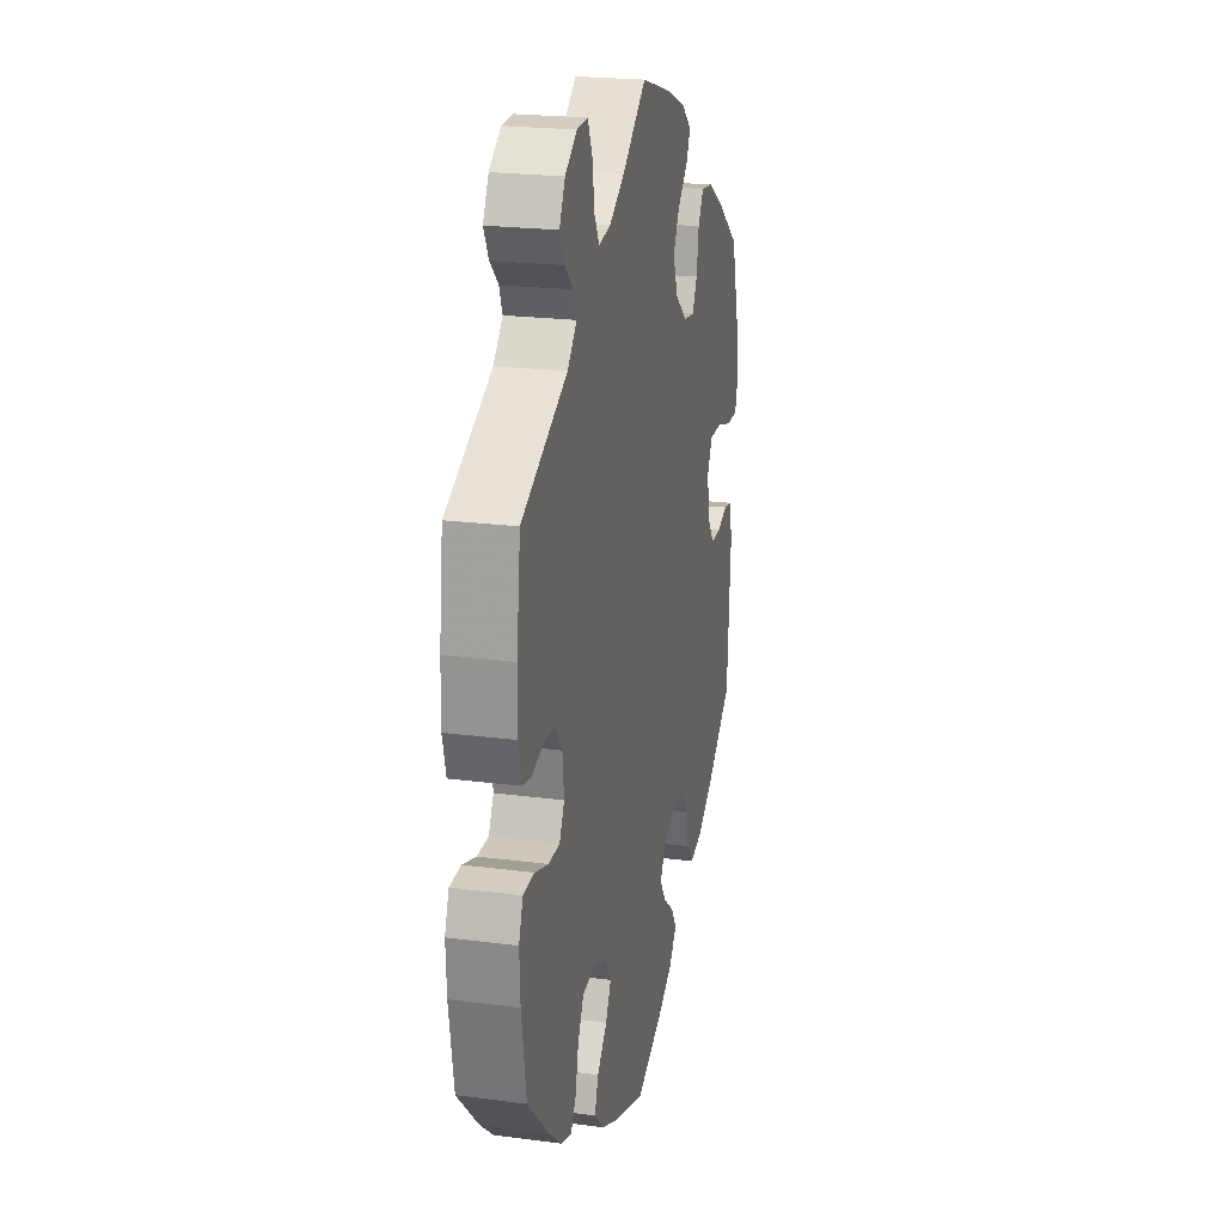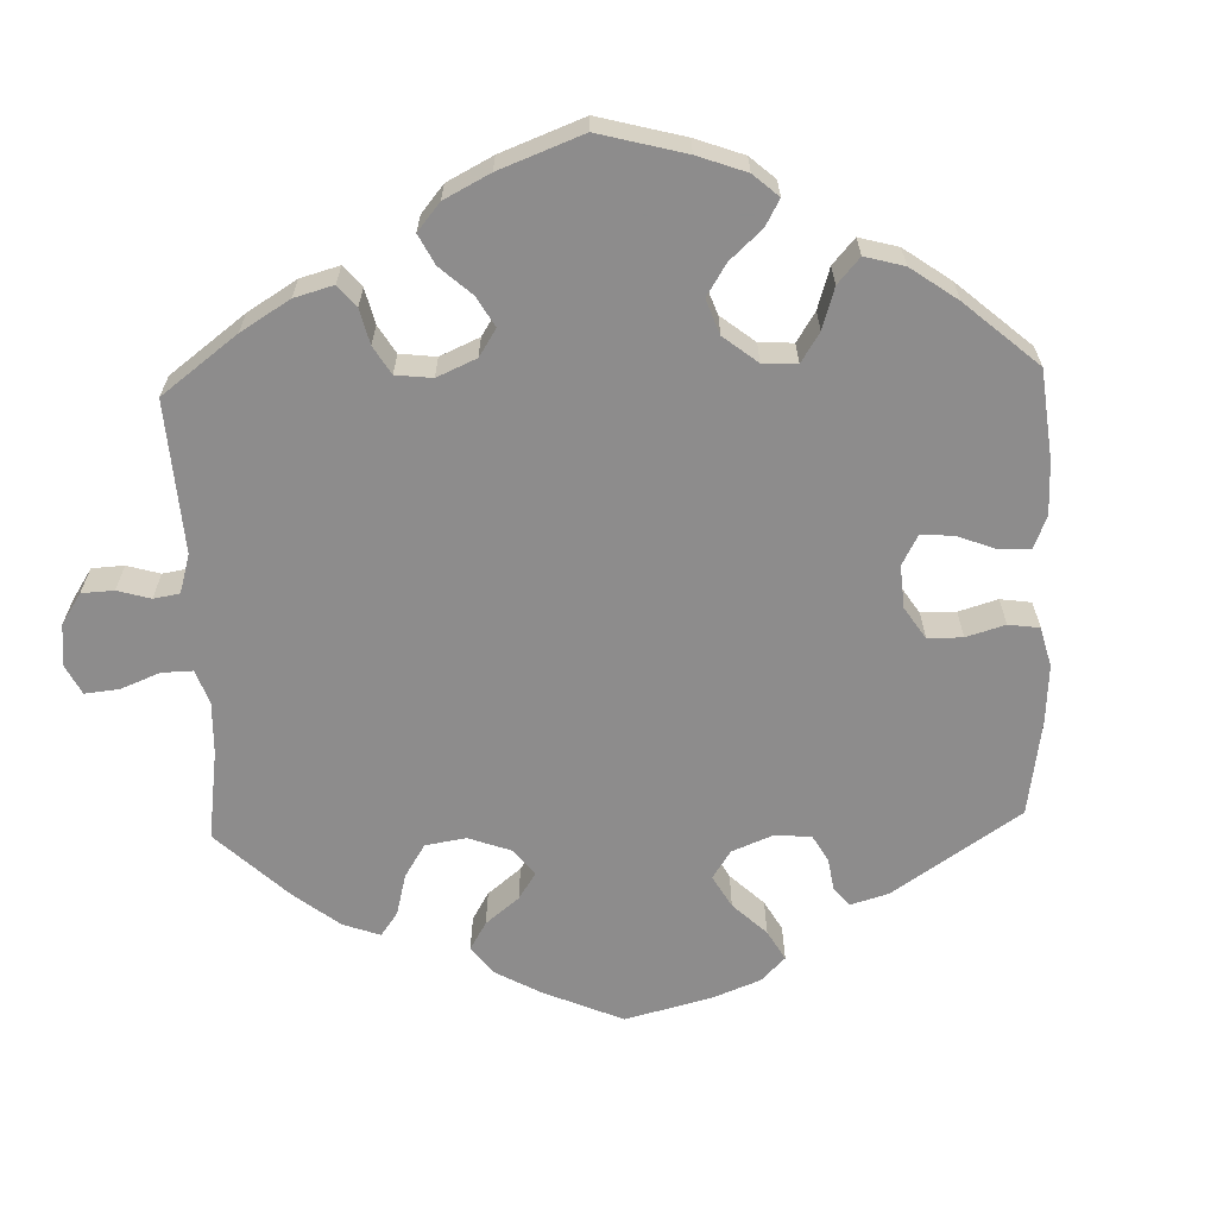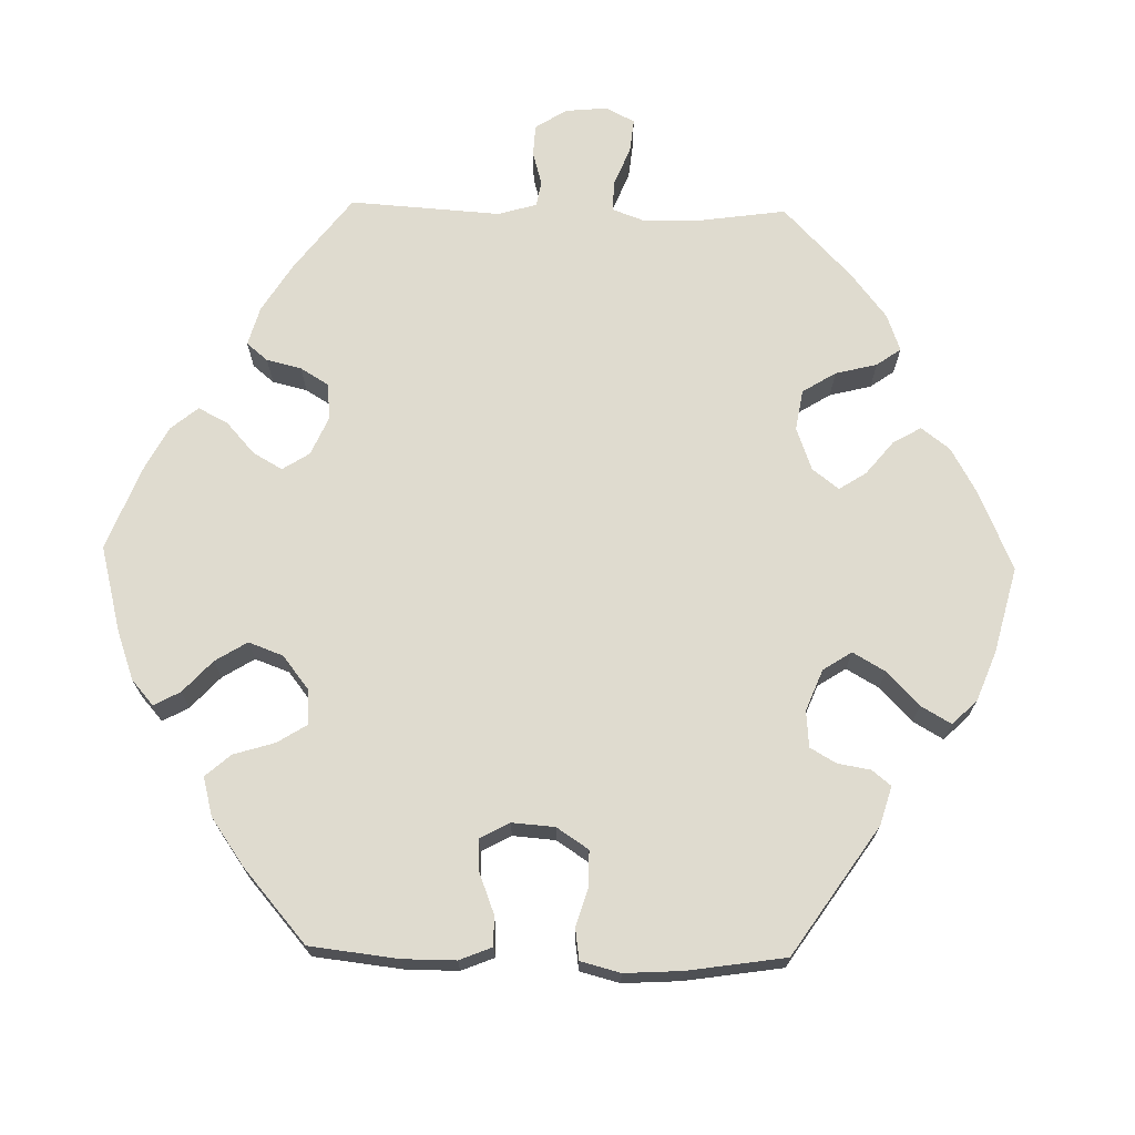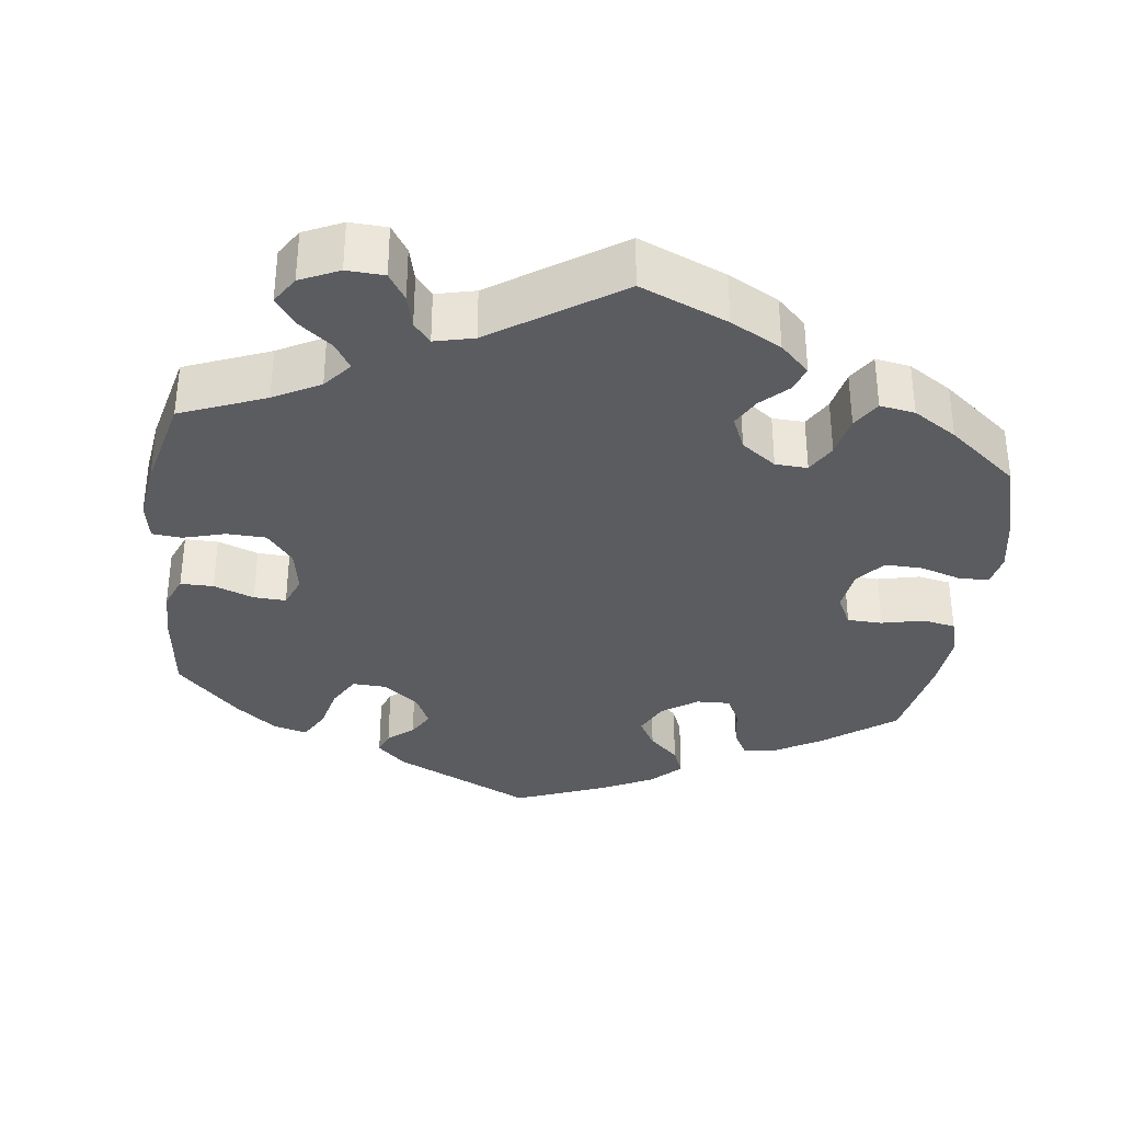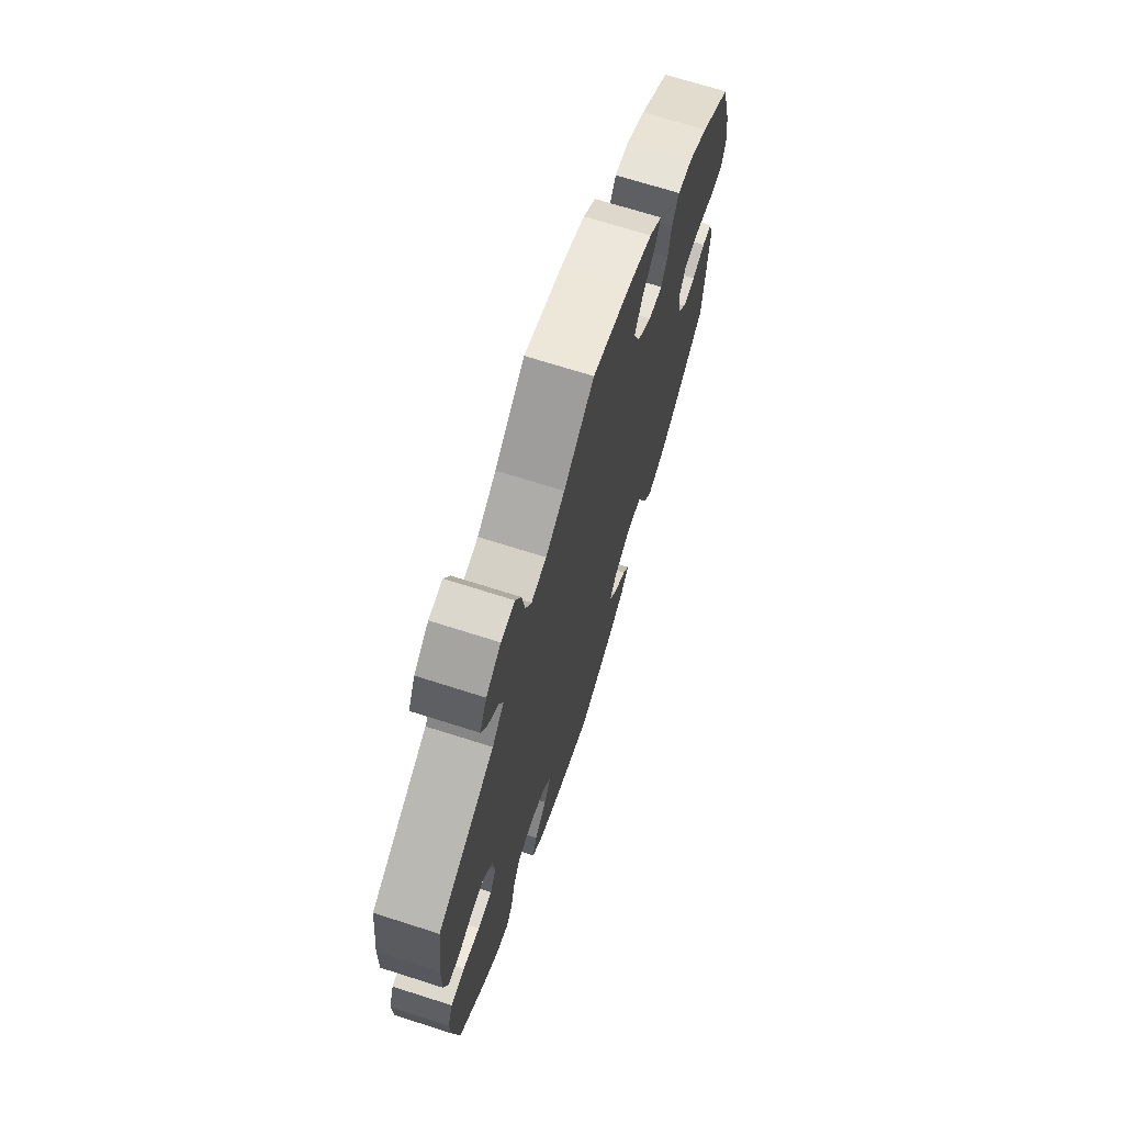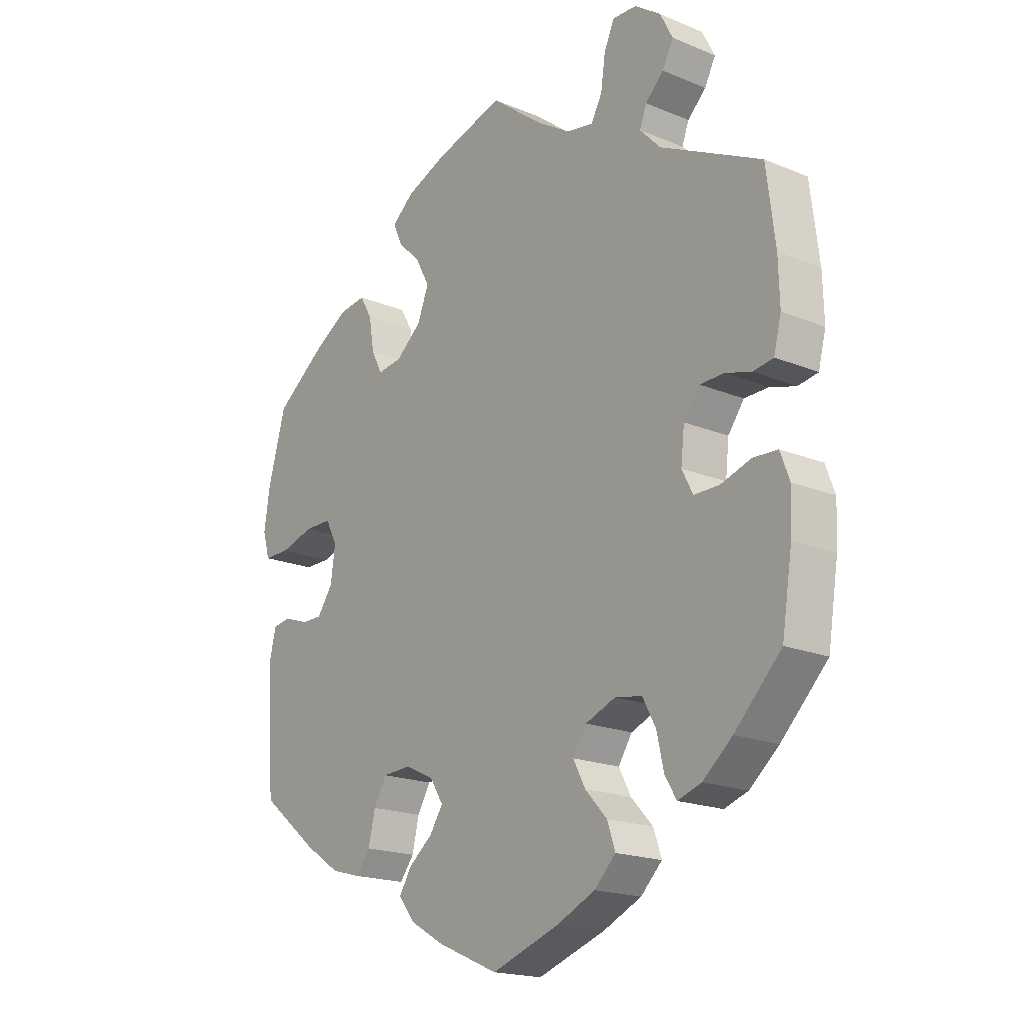
<metadata>
{"format":"obj","ext":"obj","renderer":"f3d","projection":"perspective","resolution":1024,"background":"white","views":[{"elev":21.9,"azim":102.9,"up":"+Z"},{"elev":-64.3,"azim":122.0,"up":"+Y"},{"elev":70.3,"azim":-148.6,"up":"+Y"},{"elev":-34.6,"azim":52.9,"up":"+Y"},{"elev":70.0,"azim":107.7,"up":"+Z"},{"elev":-18.8,"azim":51.7,"up":"+Z"}]}
</metadata>
<code>
v -0.515 0.07 -0.09
v -0.503 0.07 -0.04
v -0.472 0.07 -0.035
v -0.432 0.07 -0.05
v -0.393 0.07 -0.05
v -0.366 0.07 -0.011
v -0.358 0.07 0.046
v -0.378 0.07 0.085
v -0.426 0.07 0.085
v -0.484 0.07 0.068
v -0.529 0.07 0.068
v -0.541 0.07 0.111
v -0.531 0.07 0.178
v -0.5 0.07 0.289
v -0.409 0.07 0.357
v -0.352 0.07 0.391
v -0.306 0.07 0.397
v -0.285 0.07 0.36
v -0.276 0.07 0.305
v -0.257 0.07 0.268
v -0.214 0.07 0.274
v -0.169 0.07 0.312
v -0.15 0.07 0.362
v -0.174 0.07 0.407
v -0.214 0.07 0.446
v -0.23 0.07 0.481
v -0.191 0.07 0.514
v -0.122 0.07 0.542
v 0 0.07 0.578
v 0.093 0.07 0.505
v 0.151 0.07 0.469
v 0.197 0.07 0.461
v 0.216 0.07 0.496
v 0.224 0.07 0.551
v 0.242 0.07 0.591
v 0.284 0.07 0.589
v 0.329 0.07 0.557
v 0.351 0.07 0.514
v 0.332 0.07 0.477
v 0.3 0.07 0.446
v 0.288 0.07 0.414
v 0.324 0.07 0.376
v 0.5 0.07 0.289
v 0.515 0.07 0.168
v 0.517 0.07 0.094
v 0.504 0.07 0.043
v 0.469 0.07 0.037
v 0.424 0.07 0.05
v 0.382 0.07 0.049
v 0.354 0.07 0.011
v 0.348 0.07 -0.044
v 0.367 0.07 -0.081
v 0.411 0.07 -0.081
v 0.463 0.07 -0.064
v 0.506 0.07 -0.066
v 0.522 0.07 -0.109
v 0.519 0.07 -0.175
v 0.501 0.07 -0.288
v 0.42 0.07 -0.37
v 0.369 0.07 -0.413
v 0.328 0.07 -0.427
v 0.308 0.07 -0.394
v 0.296 0.07 -0.34
v 0.273 0.07 -0.297
v 0.226 0.07 -0.289
v 0.174 0.07 -0.31
v 0.15 0.07 -0.347
v 0.171 0.07 -0.387
v 0.209 0.07 -0.428
v 0.223 0.07 -0.469
v 0.186 0.07 -0.506
v 0.119 0.07 -0.537
v 0.001 0.07 -0.578
v -0.105 0.07 -0.532
v -0.164 0.07 -0.498
v -0.192 0.07 -0.462
v -0.171 0.07 -0.428
v -0.129 0.07 -0.394
v -0.106 0.07 -0.359
v -0.129 0.07 -0.322
v -0.179 0.07 -0.298
v -0.228 0.07 -0.301
v -0.251 0.07 -0.34
v -0.263 0.07 -0.391
v -0.288 0.07 -0.423
v -0.339 0.07 -0.409
v -0.401 0.07 -0.368
v -0.501 0.07 -0.288
v -0.515 0 -0.09
v -0.503 0 -0.04
v -0.472 0 -0.035
v -0.432 0 -0.05
v -0.393 0 -0.05
v -0.366 0 -0.011
v -0.358 0 0.046
v -0.378 0 0.085
v -0.426 0 0.085
v -0.484 0 0.068
v -0.529 0 0.068
v -0.541 0 0.111
v -0.531 0 0.178
v -0.5 0 0.289
v -0.409 0 0.357
v -0.352 0 0.391
v -0.306 0 0.397
v -0.285 0 0.36
v -0.276 0 0.305
v -0.257 0 0.268
v -0.214 0 0.274
v -0.169 0 0.312
v -0.15 0 0.362
v -0.174 0 0.407
v -0.214 0 0.446
v -0.23 0 0.481
v -0.191 0 0.514
v -0.122 0 0.542
v 0 0 0.578
v 0.093 0 0.505
v 0.151 0 0.469
v 0.197 0 0.461
v 0.216 0 0.496
v 0.224 0 0.551
v 0.242 0 0.591
v 0.284 0 0.589
v 0.329 0 0.557
v 0.351 0 0.514
v 0.332 0 0.477
v 0.3 0 0.446
v 0.288 0 0.414
v 0.324 0 0.376
v 0.5 0 0.289
v 0.515 0 0.168
v 0.517 0 0.094
v 0.504 0 0.043
v 0.469 0 0.037
v 0.424 0 0.05
v 0.382 0 0.049
v 0.354 0 0.011
v 0.348 0 -0.044
v 0.367 0 -0.081
v 0.411 0 -0.081
v 0.463 0 -0.064
v 0.506 0 -0.066
v 0.522 0 -0.109
v 0.519 0 -0.175
v 0.501 0 -0.288
v 0.42 0 -0.37
v 0.369 0 -0.413
v 0.328 0 -0.427
v 0.308 0 -0.394
v 0.296 0 -0.34
v 0.273 0 -0.297
v 0.226 0 -0.289
v 0.174 0 -0.31
v 0.15 0 -0.347
v 0.171 0 -0.387
v 0.209 0 -0.428
v 0.223 0 -0.469
v 0.186 0 -0.506
v 0.119 0 -0.537
v 0.001 0 -0.578
v -0.105 0 -0.532
v -0.164 0 -0.498
v -0.192 0 -0.462
v -0.171 0 -0.428
v -0.129 0 -0.394
v -0.106 0 -0.359
v -0.129 0 -0.322
v -0.179 0 -0.298
v -0.228 0 -0.301
v -0.251 0 -0.34
v -0.263 0 -0.391
v -0.288 0 -0.423
v -0.339 0 -0.409
v -0.401 0 -0.368
v -0.501 0 -0.288
f 83 84 85 86
f 82 83 86 87
f 75 76 77 78
f 75 78 79
f 74 75 79
f 73 74 79
f 72 73 79
f 71 72 79 80
f 68 69 70 71
f 67 68 71 80
f 60 61 62 63
f 60 63 64
f 59 60 64
f 58 59 64
f 57 58 64 65
f 53 54 55 56
f 52 53 56 57
f 45 46 47 48
f 45 48 49
f 42 43 44 45
f 41 42 45 49
f 37 38 39 40
f 37 40 41
f 36 37 41
f 33 34 35 36
f 32 33 36 41
f 31 32 41 49
f 27 28 29 30
f 24 25 26 27
f 23 24 27 30
f 22 23 30 31
f 16 17 18 19
f 16 19 20
f 15 16 20
f 14 15 20
f 13 14 20
f 12 13 20 21
f 9 10 11 12
f 8 9 12 21
f 1 2 3 4
f 1 4 5
f 82 87 88 1
f 66 67 80 81
f 65 66 81
f 52 57 65 81
f 51 52 81 82
f 50 51 82 1
f 7 8 21 22
f 6 7 22 31
f 5 6 31 49
f 1 5 49 50
f 174 173 172 171
f 175 174 171 170
f 166 165 164 163
f 167 166 163
f 167 163 162
f 167 162 161
f 167 161 160
f 168 167 160 159
f 159 158 157 156
f 168 159 156 155
f 151 150 149 148
f 152 151 148
f 152 148 147
f 152 147 146
f 153 152 146 145
f 144 143 142 141
f 145 144 141 140
f 136 135 134 133
f 137 136 133
f 133 132 131 130
f 137 133 130 129
f 128 127 126 125
f 129 128 125
f 129 125 124
f 124 123 122 121
f 129 124 121 120
f 137 129 120 119
f 118 117 116 115
f 115 114 113 112
f 118 115 112 111
f 119 118 111 110
f 107 106 105 104
f 108 107 104
f 108 104 103
f 108 103 102
f 108 102 101
f 109 108 101 100
f 100 99 98 97
f 109 100 97 96
f 92 91 90 89
f 93 92 89
f 89 176 175 170
f 169 168 155 154
f 169 154 153
f 169 153 145 140
f 170 169 140 139
f 89 170 139 138
f 110 109 96 95
f 119 110 95 94
f 137 119 94 93
f 138 137 93 89
f 1 89 90 2
f 2 90 91 3
f 3 91 92 4
f 4 92 93 5
f 5 93 94 6
f 6 94 95 7
f 7 95 96 8
f 8 96 97 9
f 9 97 98 10
f 10 98 99 11
f 11 99 100 12
f 12 100 101 13
f 13 101 102 14
f 14 102 103 15
f 15 103 104 16
f 16 104 105 17
f 17 105 106 18
f 18 106 107 19
f 19 107 108 20
f 20 108 109 21
f 21 109 110 22
f 22 110 111 23
f 23 111 112 24
f 24 112 113 25
f 25 113 114 26
f 26 114 115 27
f 27 115 116 28
f 28 116 117 29
f 29 117 118 30
f 30 118 119 31
f 31 119 120 32
f 32 120 121 33
f 33 121 122 34
f 34 122 123 35
f 35 123 124 36
f 36 124 125 37
f 37 125 126 38
f 38 126 127 39
f 39 127 128 40
f 40 128 129 41
f 41 129 130 42
f 42 130 131 43
f 43 131 132 44
f 44 132 133 45
f 45 133 134 46
f 46 134 135 47
f 47 135 136 48
f 48 136 137 49
f 49 137 138 50
f 50 138 139 51
f 51 139 140 52
f 52 140 141 53
f 53 141 142 54
f 54 142 143 55
f 55 143 144 56
f 56 144 145 57
f 57 145 146 58
f 58 146 147 59
f 59 147 148 60
f 60 148 149 61
f 61 149 150 62
f 62 150 151 63
f 63 151 152 64
f 64 152 153 65
f 65 153 154 66
f 66 154 155 67
f 67 155 156 68
f 68 156 157 69
f 69 157 158 70
f 70 158 159 71
f 71 159 160 72
f 72 160 161 73
f 73 161 162 74
f 74 162 163 75
f 75 163 164 76
f 76 164 165 77
f 77 165 166 78
f 78 166 167 79
f 79 167 168 80
f 80 168 169 81
f 81 169 170 82
f 82 170 171 83
f 83 171 172 84
f 84 172 173 85
f 85 173 174 86
f 86 174 175 87
f 87 175 176 88
f 88 176 89 1

</code>
